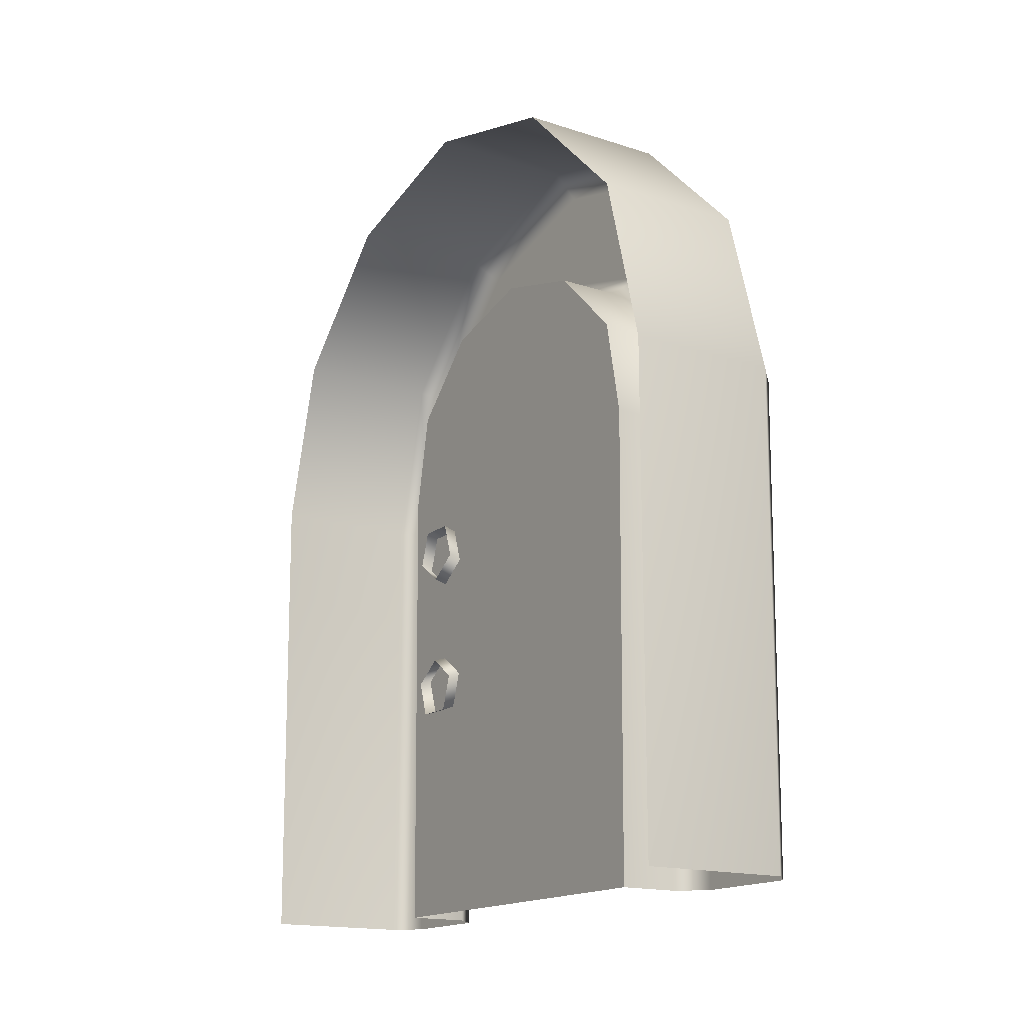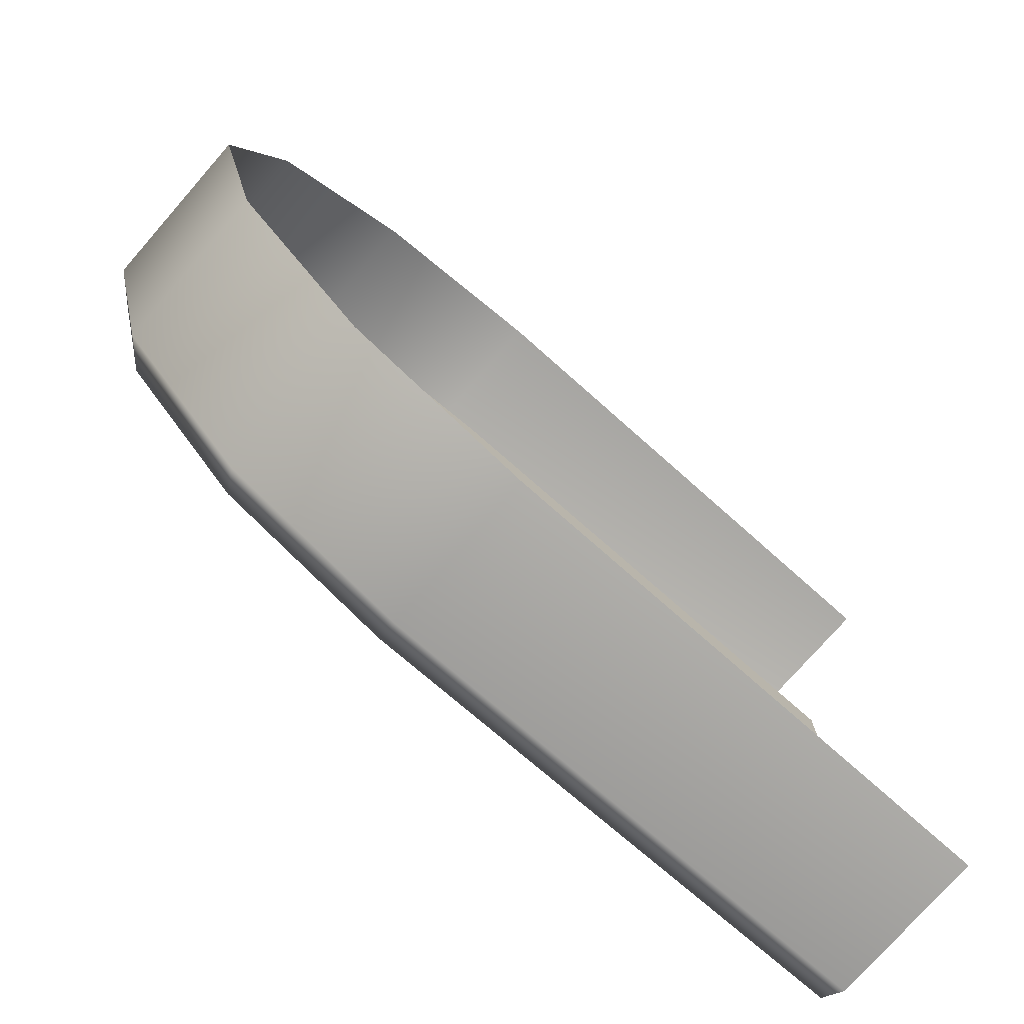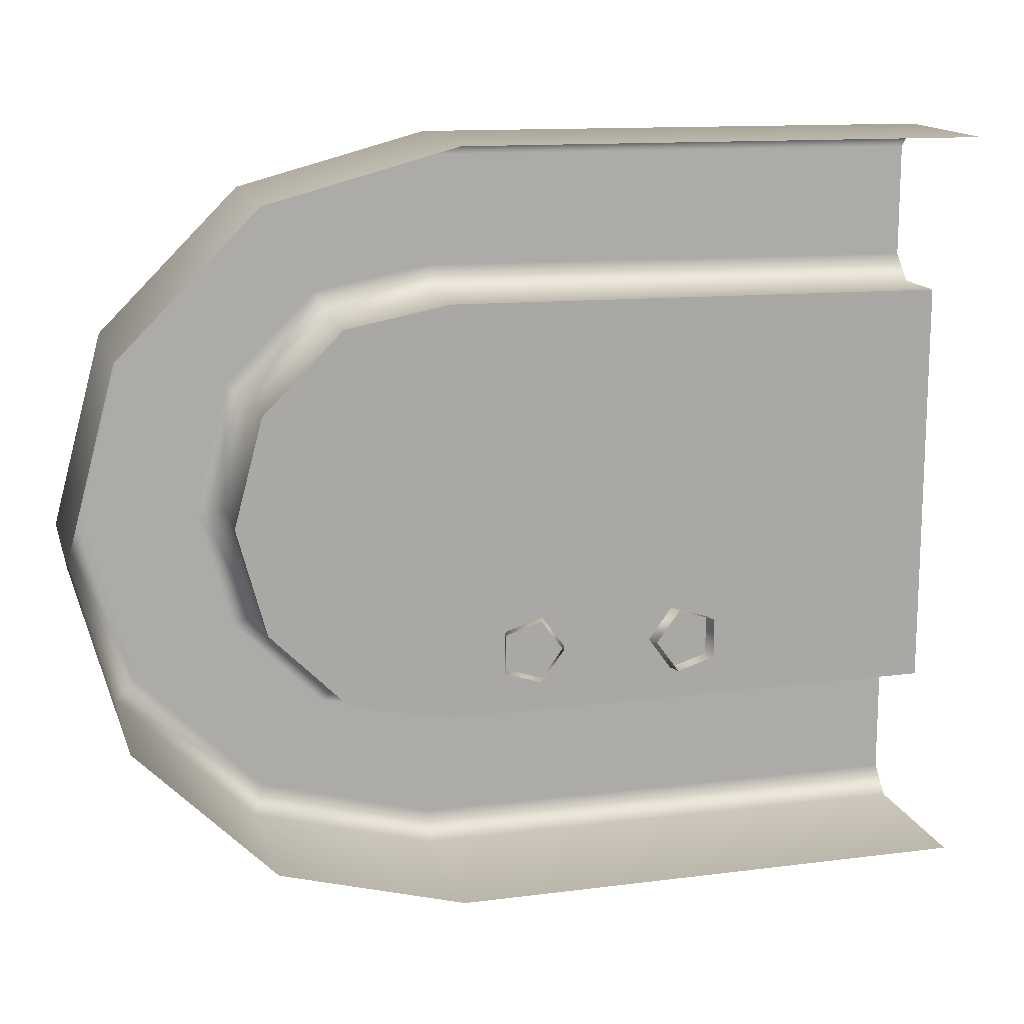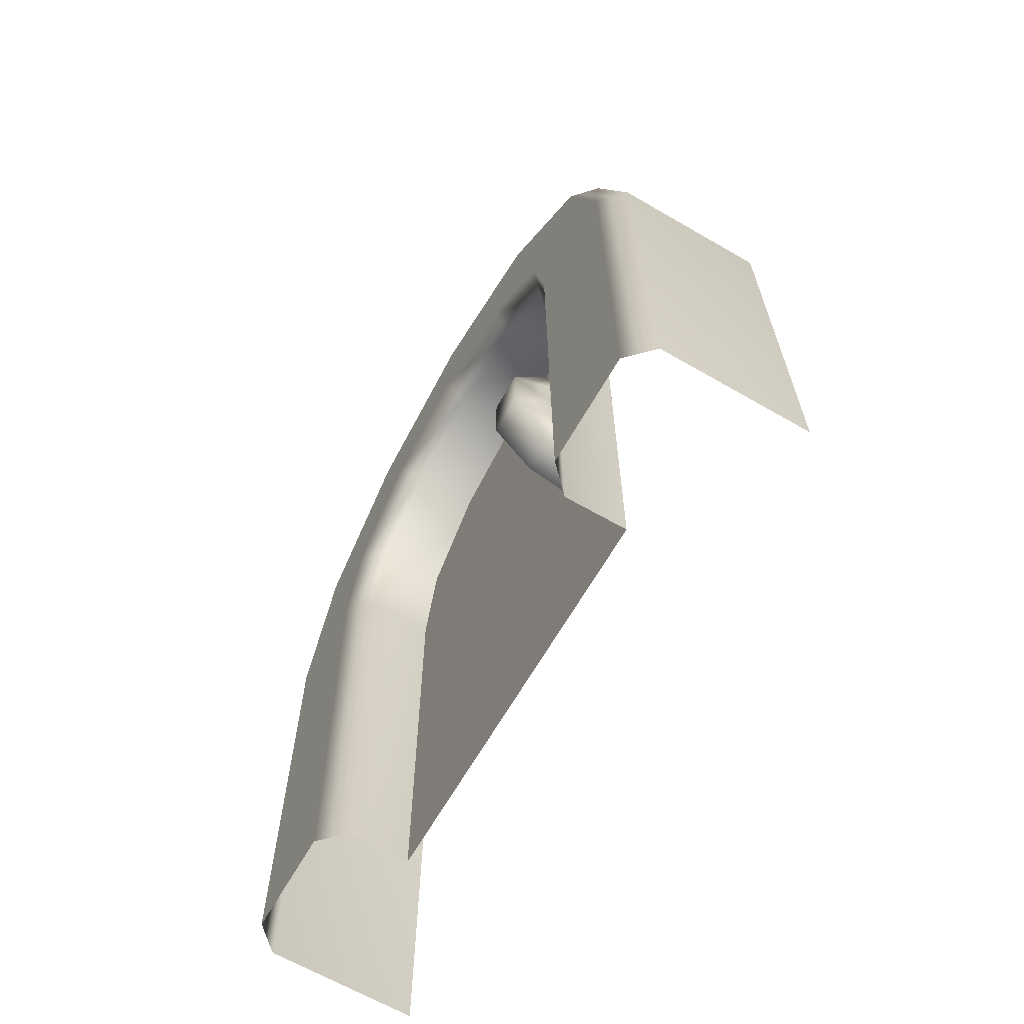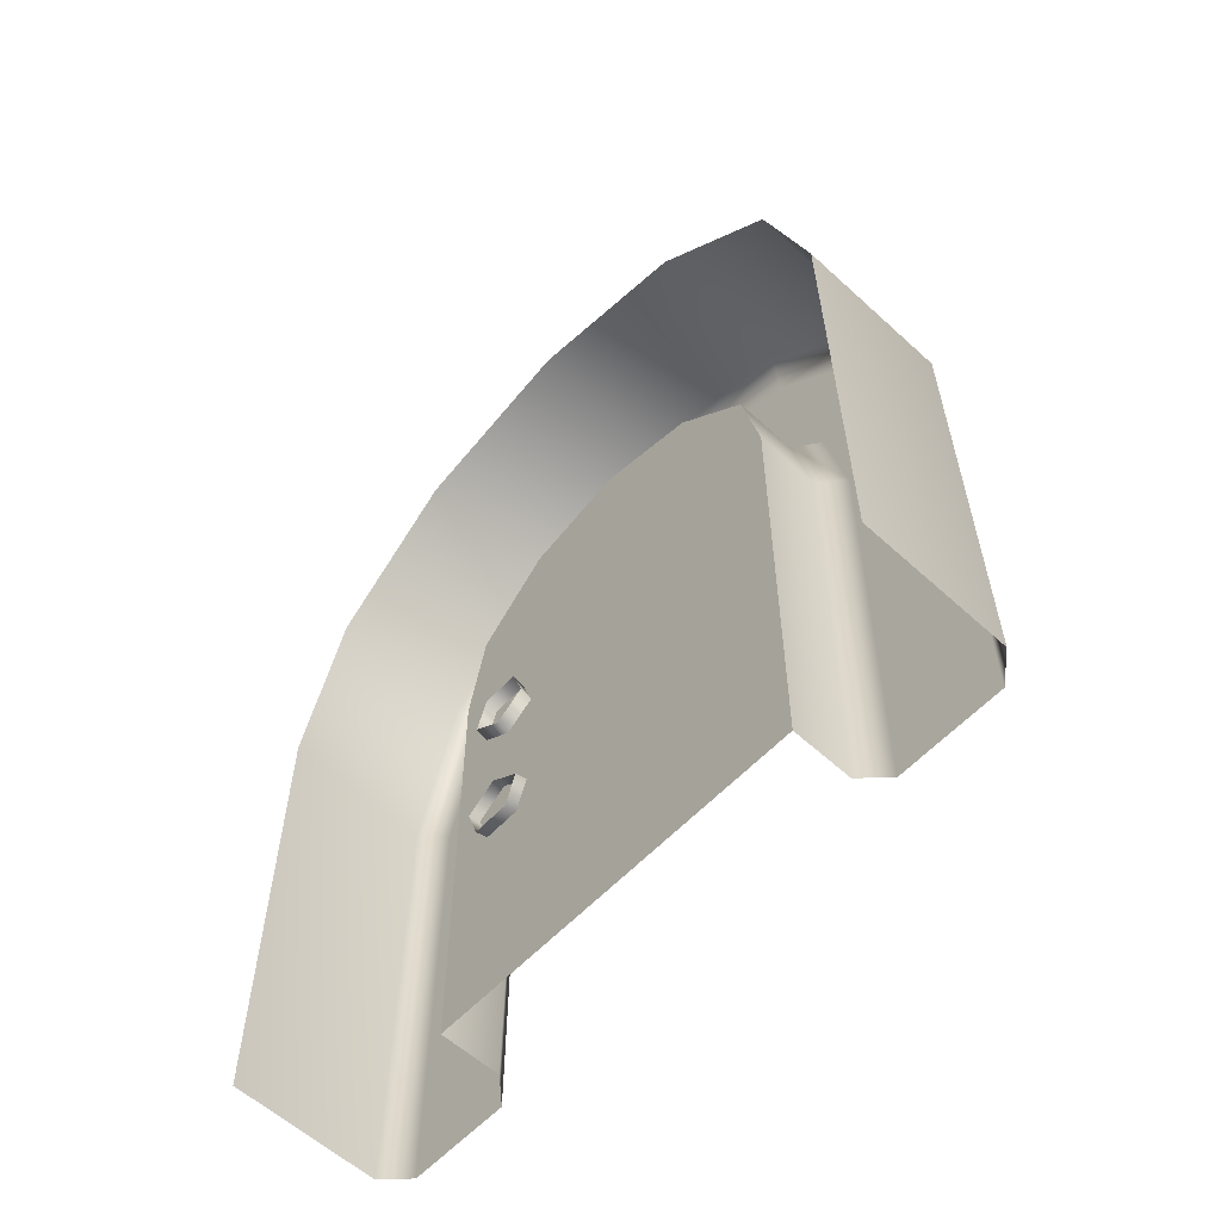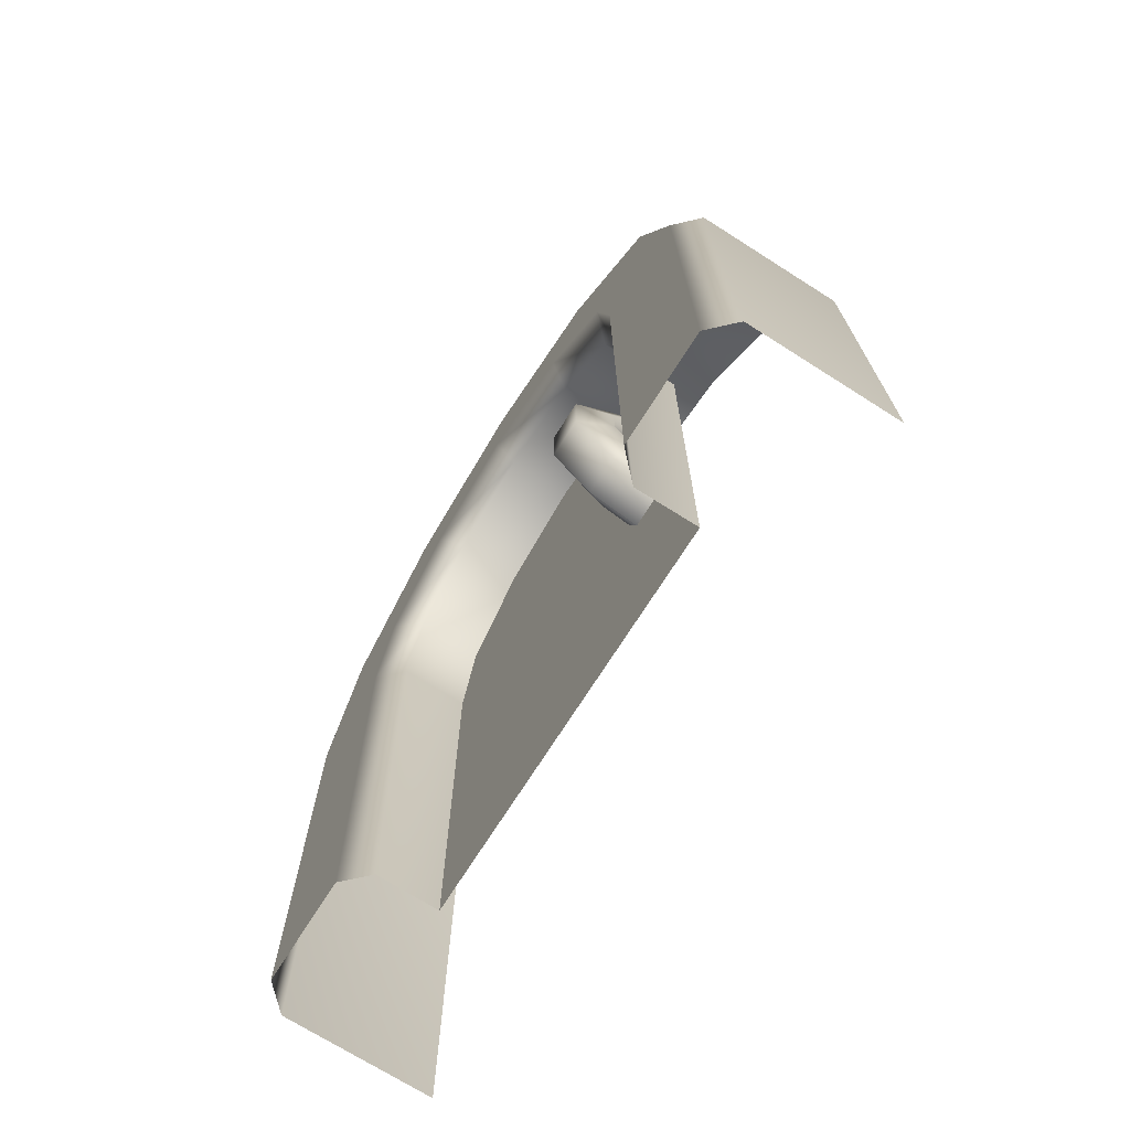
<metadata>
{"format":"obj","ext":"obj","renderer":"f3d","projection":"perspective","resolution":1024,"background":"white","views":[{"elev":-16.6,"azim":-33.2,"up":"+Y"},{"elev":-75.9,"azim":-131.2,"up":"+Z"},{"elev":14.5,"azim":-104.5,"up":"+Z"},{"elev":-66.2,"azim":150.0,"up":"+Y"},{"elev":-59.8,"azim":-43.0,"up":"+Y"},{"elev":-72.3,"azim":147.7,"up":"+Y"}]}
</metadata>
<code>
g m_map_building_door_01
v 0.032 0.03474 -0.1778
v 0.03064 -0.2119 -0.1762
v 0.04273 -0.2119 -0.1641
v 0.04423 0.03321 -0.1659
v 0.03171 0.1228 -0.1543
v 0.04396 0.1166 -0.1436
v 0.03171 0.1881 -0.08911
v 0.04395 0.1773 -0.0829
v 0.03171 0.2119 8.828e-07
v 0.04395 0.1995 8.828e-07
v 0.03171 0.1881 0.08911
v 0.04395 0.1773 0.0829
v 0.03171 0.1228 0.1543
v 0.04396 0.1166 0.1436
v 0.04512 0.08571 -0.1025
v 0.04542 0.03053 -0.1131
v 0.04514 0.1292 -0.05895
v 0.04514 0.145 8.828e-07
v 0.04514 0.1292 0.05895
v 0.04512 0.08572 0.1025
v 0.03318 0.1183 0.05264
v 0.03317 0.07974 0.09119
v 0.04542 0.03053 0.1131
v 0.03345 0.02943 0.1009
v 0.04273 -0.2119 0.1106
v 0.03064 -0.2119 0.09849
v 0.04423 0.03321 0.1659
v 0.04273 -0.2119 0.1641
v 0.04273 -0.2119 -0.1106
v 0.04396 0.1166 0.1436
v 0.04423 0.03321 0.1659
v 0.032 0.03474 0.1778
v 0.03171 0.1228 0.1543
v 0.03064 -0.2119 0.1762
v 0.04273 -0.2119 0.1641
v 0.04542 0.03053 -0.1131
v 0.04273 -0.2119 -0.1106
v 0.03064 -0.2119 -0.09849
v 0.03345 0.02943 -0.1009
v 0.04512 0.08571 -0.1025
v 0.03318 0.07974 -0.09119
v 0.03318 0.07974 -0.09119
v 0.03318 0.1183 -0.05264
v 0.04514 0.1292 -0.05895
v 0.04512 0.08571 -0.1025
v 0.04514 0.145 8.828e-07
v 0.03319 0.1324 8.828e-07
v 0.04514 0.1292 0.05895
v 0.03318 0.1183 0.05264
v -0.04542 0.03473 -0.1778
v 0.032 0.03474 -0.1778
v 0.03171 0.1228 -0.1543
v -0.04512 0.1228 -0.1543
v 0.03171 0.1881 -0.08911
v -0.04512 0.188 -0.08907
v 0.03064 -0.2119 -0.1762
v -0.04421 -0.2119 -0.1761
v -0.04512 0.188 -0.08907
v 0.03171 0.1881 -0.08911
v 0.03171 0.2119 8.828e-07
v -0.04512 0.2119 8.828e-07
v -0.04512 0.2119 8.828e-07
v 0.03171 0.2119 8.828e-07
v 0.03171 0.1881 0.08911
v -0.04512 0.188 0.08907
v -0.04512 0.188 0.08907
v 0.03171 0.1881 0.08911
v 0.03171 0.1228 0.1543
v -0.04512 0.1228 0.1543
v 0.032 0.03474 0.1778
v -0.04542 0.03473 0.1778
v -0.04421 -0.2119 0.1761
v 0.03064 -0.2119 0.1762
v -0.0004421 0.07978 -0.09127
v 0.03318 0.07974 -0.09119
v 0.03345 0.02943 -0.1009
v -0.0004421 0.02944 -0.101
v -0.0004421 -0.2119 -0.09857
v 0.03064 -0.2119 -0.09849
v -0.0004421 0.02944 0.101
v -0.0004421 -0.2119 0.09856
v 0.03064 -0.2119 0.09849
v 0.03345 0.02943 0.1009
v -0.0004421 0.07978 0.09127
v 0.03317 0.07974 0.09119
v -0.0004421 0.1184 0.05268
v 0.03318 0.1183 0.05264
v -0.0004421 0.1325 8.828e-07
v -0.0004421 0.1184 0.05268
v 0.03318 0.1183 0.05264
v 0.03319 0.1324 8.828e-07
v -0.0004421 0.1184 -0.05269
v 0.03318 0.1183 -0.05264
v -0.0004421 0.07978 -0.09127
v 0.03318 0.07974 -0.09119
v -0.0004421 0.02944 0.101
v -0.0004421 0.02944 -0.101
v -0.0004421 -0.2119 -0.09857
v -0.0004421 -0.2119 0.09856
v -0.0004421 0.07978 -0.09127
v -0.0004421 0.07978 0.09127
v -0.0004421 0.1184 -0.05269
v -0.0004421 0.1184 0.05268
v -0.0004421 0.1325 8.828e-07
v 0.01567 -0.05512 -0.069
v 0.02634 -0.05859 -0.05356
v 0.01365 -0.07605 -0.05356
v 0.007058 -0.06698 -0.069
v 0.01567 -0.04047 -0.069
v -0.006878 -0.08272 -0.05356
v -0.006878 -0.0715 -0.069
v 0.01567 -0.04047 -0.069
v 0.02634 -0.037 -0.05356
v 0.02634 -0.05859 -0.05356
v 0.007058 -0.02861 -0.069
v 0.01365 -0.01954 -0.05356
v -0.006878 -0.02409 -0.069
v -0.006878 -0.01287 -0.05356
v 0.02634 -0.05859 -0.05356
v 0.0436 -0.0642 -0.05945
v 0.02432 -0.09074 -0.05945
v 0.01365 -0.07605 -0.05356
v 0.02634 -0.037 -0.05356
v 0.0436 -0.03139 -0.05945
v 0.01365 -0.01954 -0.05356
v 0.02432 -0.004854 -0.05945
v -0.006878 -0.01287 -0.05356
v -0.006878 0.005283 -0.05945
v -0.006878 -0.1009 -0.05945
v -0.006878 -0.08272 -0.05356
v 0.0436 -0.0642 -0.05945
v 0.0436 -0.0642 -0.07854
v 0.02432 -0.09074 -0.07854
v 0.02432 -0.09074 -0.05945
v 0.0436 -0.03139 -0.05945
v 0.0436 -0.03139 -0.07854
v -0.006878 -0.1009 -0.07854
v -0.006878 -0.1009 -0.05945
v 0.02432 -0.004854 -0.05945
v 0.02432 -0.004854 -0.07854
v 0.0436 -0.03139 -0.07854
v 0.0436 -0.03139 -0.05945
v -0.006878 0.005283 -0.05945
v -0.006878 0.005283 -0.07854
v 0.0436 -0.0642 -0.07854
v 0.02634 -0.05859 -0.08444
v 0.01365 -0.07605 -0.08444
v 0.02432 -0.09074 -0.07854
v 0.0436 -0.03139 -0.07854
v 0.02634 -0.037 -0.08444
v 0.02432 -0.004854 -0.07854
v 0.01365 -0.01954 -0.08444
v -0.006878 0.005283 -0.07854
v -0.006878 -0.01287 -0.08444
v -0.006878 -0.08272 -0.08444
v -0.006878 -0.1009 -0.07854
v 0.02634 -0.05859 -0.08444
v 0.01567 -0.05512 -0.069
v 0.007058 -0.06698 -0.069
v 0.01365 -0.07605 -0.08444
v 0.02634 -0.037 -0.08444
v 0.01567 -0.04047 -0.069
v -0.006878 -0.0715 -0.069
v -0.006878 -0.08272 -0.08444
v 0.01365 -0.01954 -0.08444
v 0.007058 -0.02861 -0.069
v 0.01567 -0.04047 -0.069
v 0.02634 -0.037 -0.08444
v -0.006878 -0.01287 -0.08444
v -0.006878 -0.02409 -0.069
g m_map_building_door_01_0
f 3 2 1
f 4 3 1
f 1 5 4
f 5 6 4
f 5 7 6
f 7 8 6
f 7 9 8
f 9 10 8
f 9 11 10
f 11 12 10
f 11 13 12
f 13 14 12
f 6 15 4
f 15 16 4
f 17 15 6
f 8 17 6
f 18 17 8
f 10 18 8
f 19 18 10
f 12 19 10
f 20 19 12
f 14 20 12
f 19 20 21
f 20 22 21
f 20 23 22
f 23 20 14
f 23 24 22
f 23 25 24
f 25 26 24
f 27 23 14
f 28 25 23
f 27 28 23
f 16 29 4
f 29 3 4
f 32 31 30
f 33 32 30
f 32 34 31
f 34 35 31
f 38 37 36
f 39 38 36
f 36 40 39
f 40 41 39
f 44 43 42
f 45 44 42
f 44 46 43
f 46 47 43
f 46 48 47
f 48 49 47
f 52 51 50
f 53 52 50
f 54 52 53
f 55 54 53
f 51 56 50
f 56 57 50
f 60 59 58
f 61 60 58
f 64 63 62
f 65 64 62
f 68 67 66
f 69 68 66
f 70 68 69
f 71 70 69
f 71 72 70
f 72 73 70
f 76 75 74
f 77 76 74
f 77 78 76
f 78 79 76
f 82 81 80
f 83 82 80
f 83 80 84
f 85 83 84
f 85 84 86
f 87 85 86
f 90 89 88
f 91 90 88
f 91 88 92
f 93 91 92
f 93 92 94
f 95 93 94
g m_map_building_door_01_1
f 98 97 96
f 99 98 96
f 96 97 100
f 101 96 100
f 102 101 100
f 102 103 101
f 102 104 103
f 107 106 105
f 108 107 105
f 105 106 109
f 110 107 108
f 111 110 108
f 114 113 112
f 112 113 115
f 113 116 115
f 115 116 117
f 116 118 117
f 121 120 119
f 122 121 119
f 119 120 123
f 120 124 123
f 123 124 125
f 124 126 125
f 125 126 127
f 126 128 127
f 129 121 122
f 130 129 122
f 133 132 131
f 134 133 131
f 131 132 135
f 132 136 135
f 137 133 134
f 138 137 134
f 141 140 139
f 142 141 139
f 139 140 143
f 140 144 143
f 147 146 145
f 148 147 145
f 145 146 149
f 146 150 149
f 149 150 151
f 150 152 151
f 151 152 153
f 152 154 153
f 155 147 148
f 156 155 148
f 159 158 157
f 160 159 157
f 157 158 161
f 158 162 161
f 163 159 160
f 164 163 160
f 167 166 165
f 168 167 165
f 165 166 169
f 166 170 169

</code>
